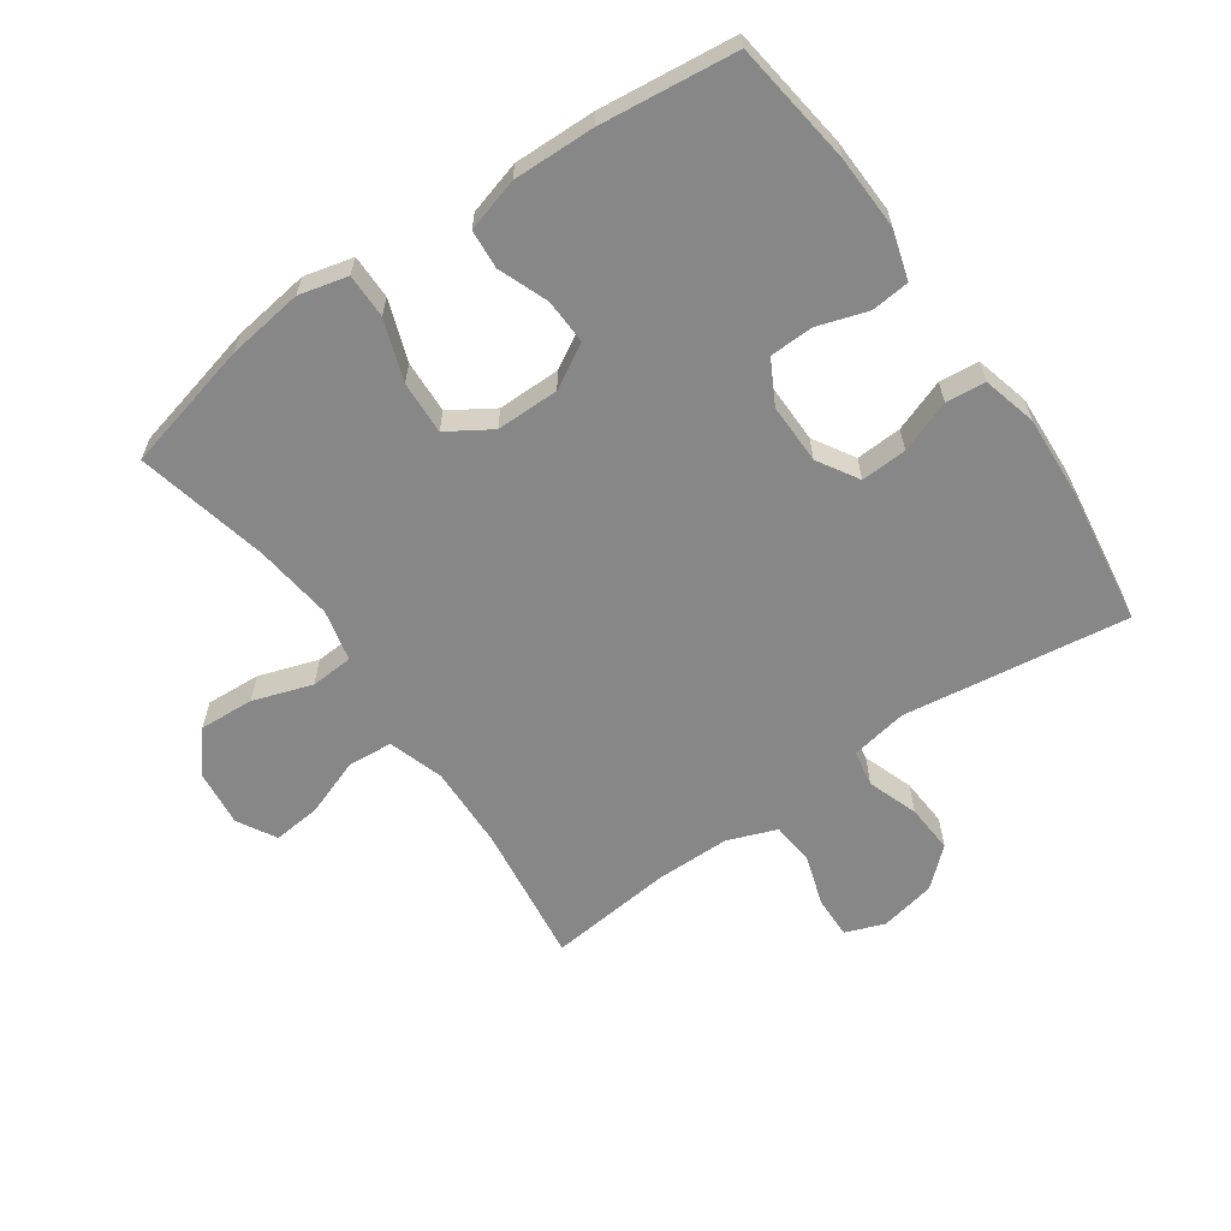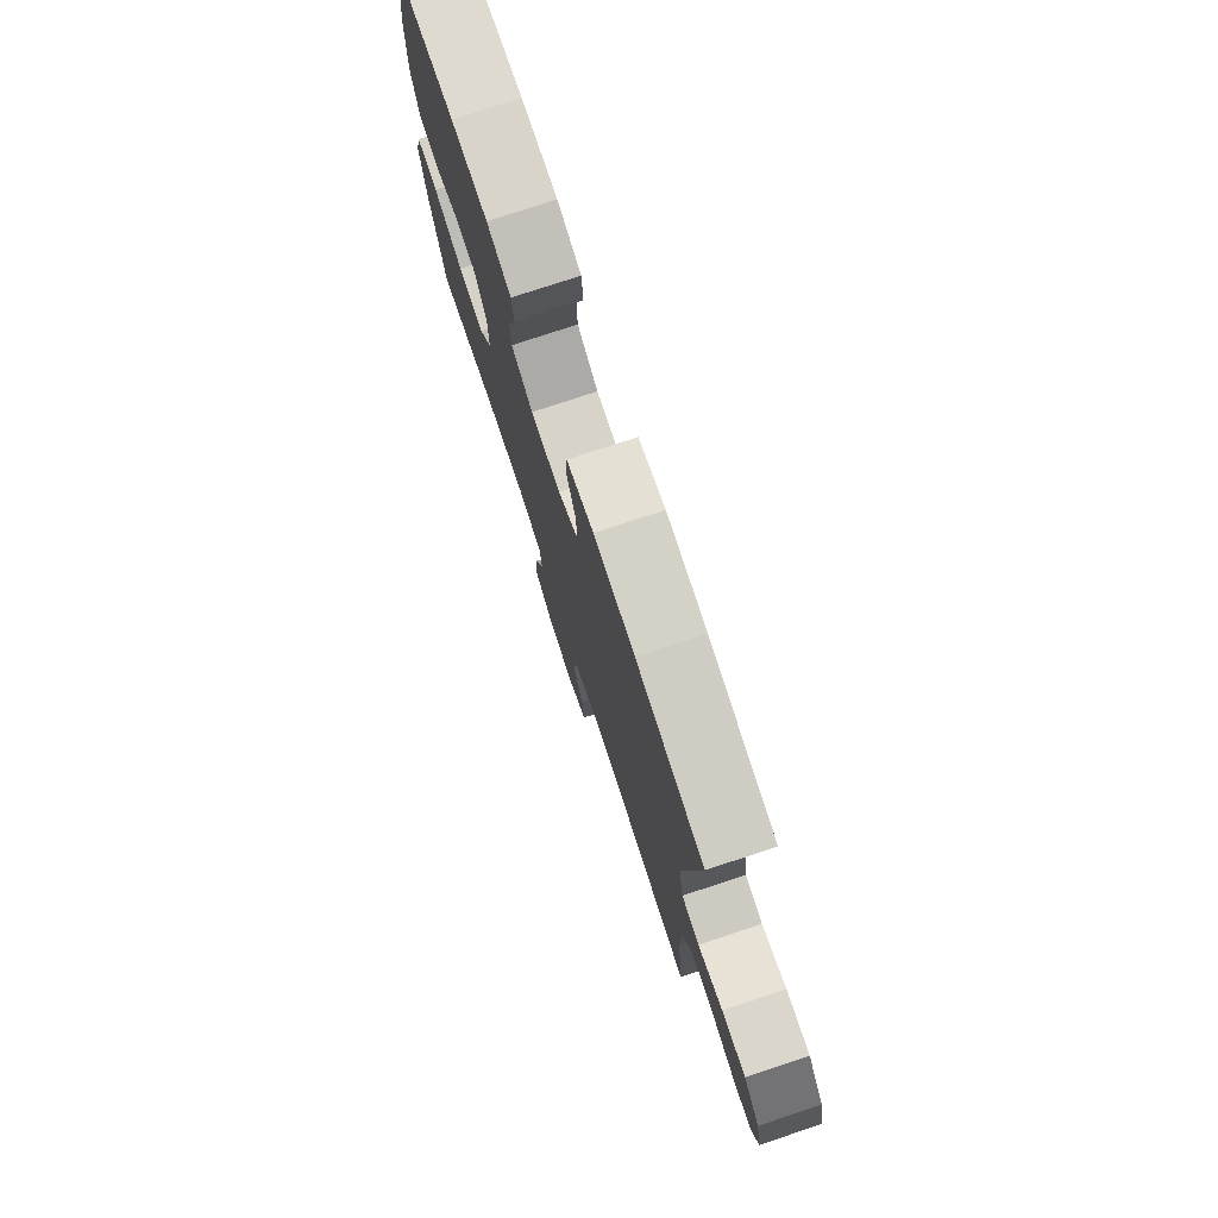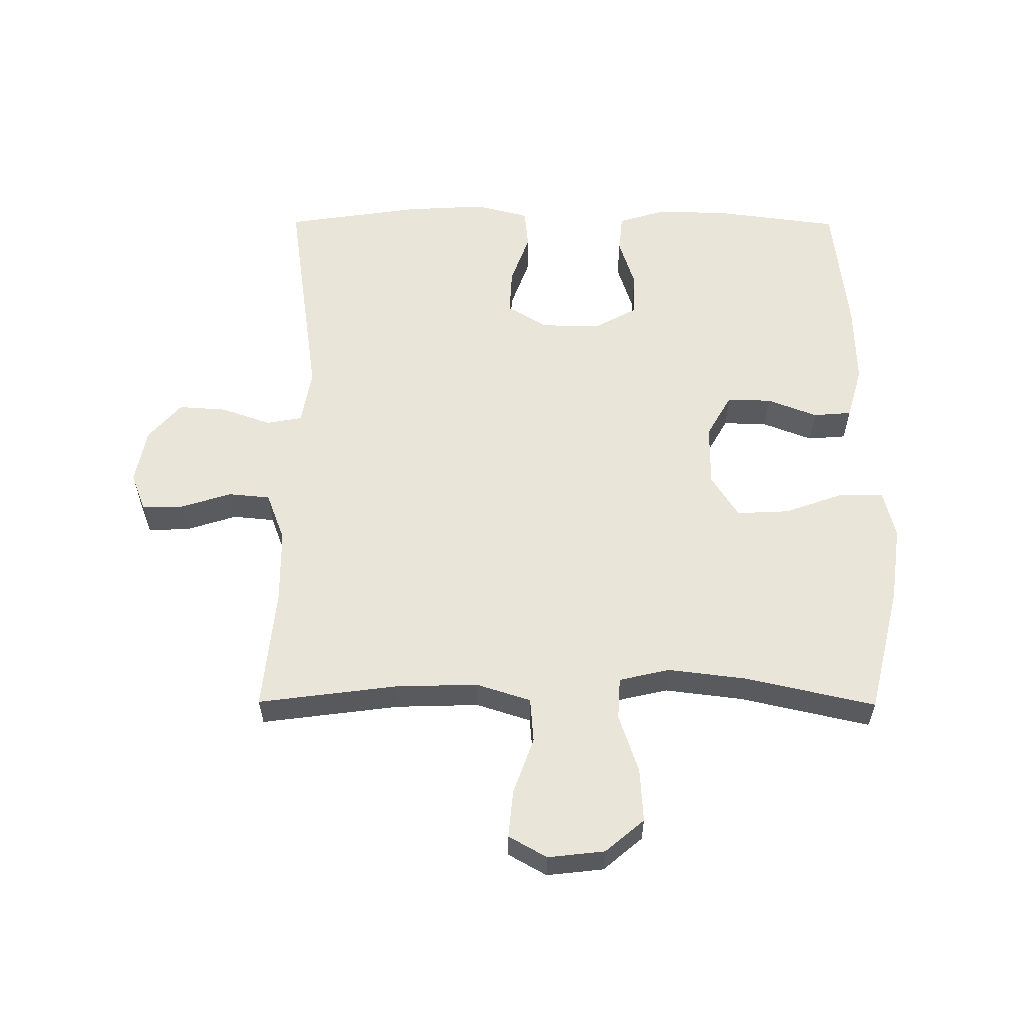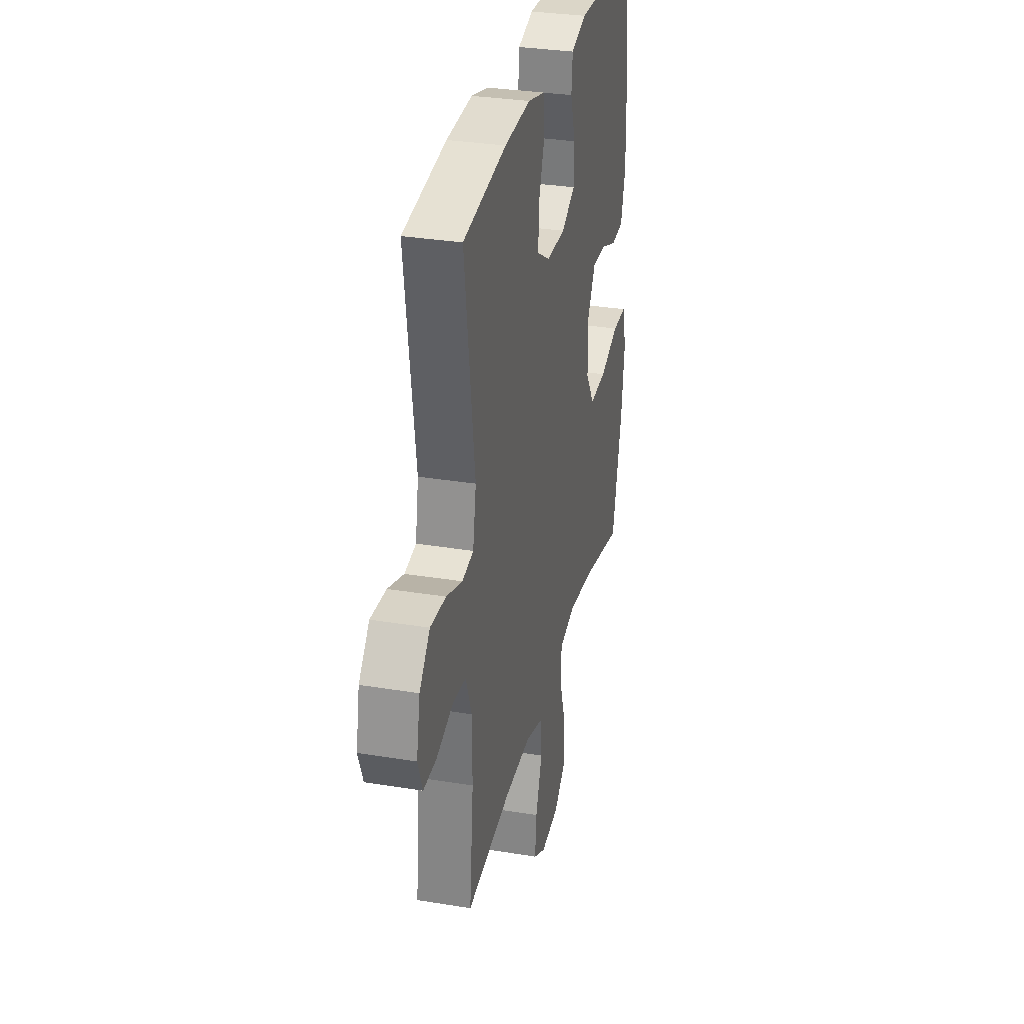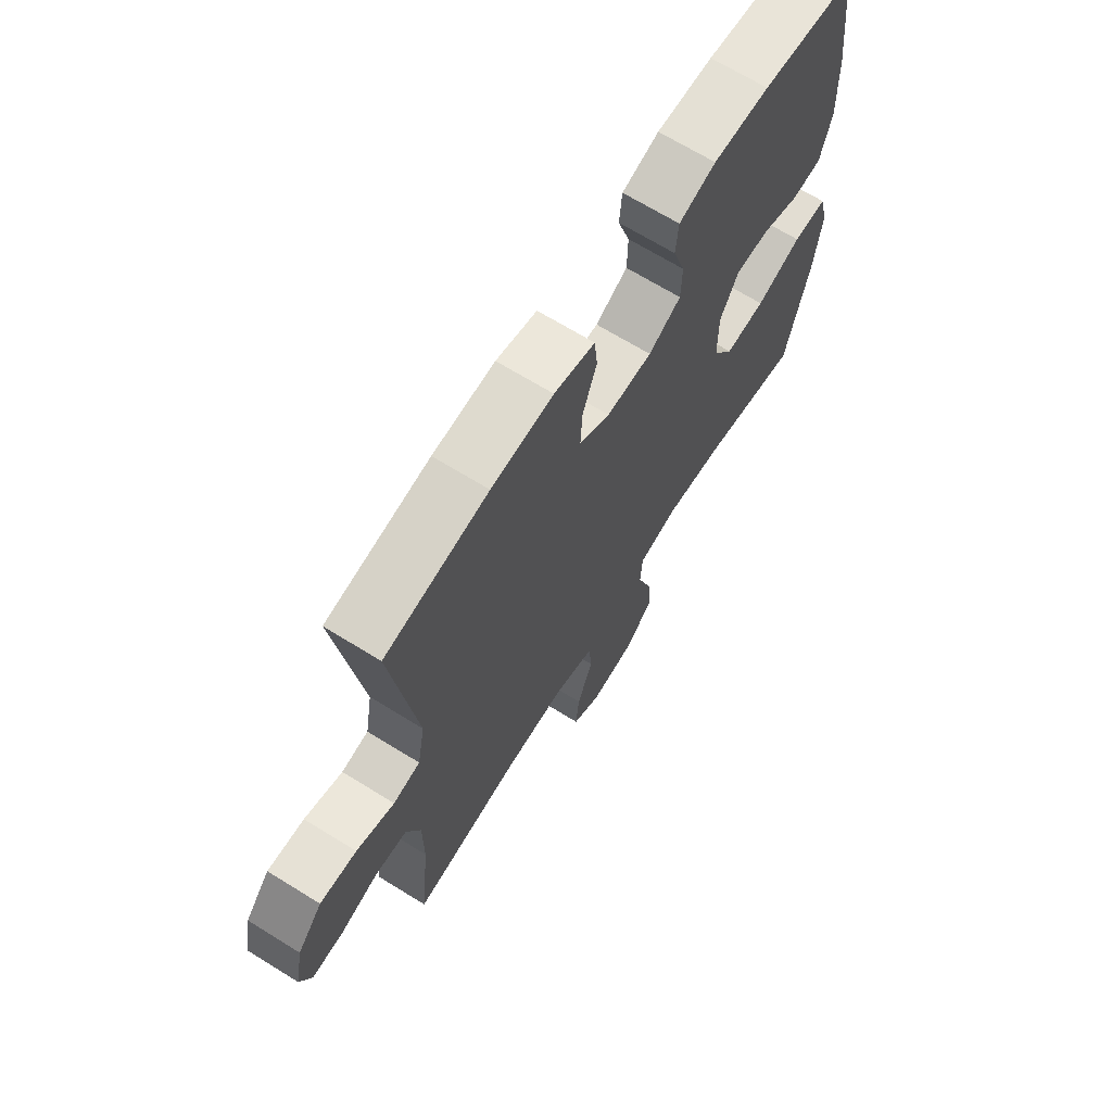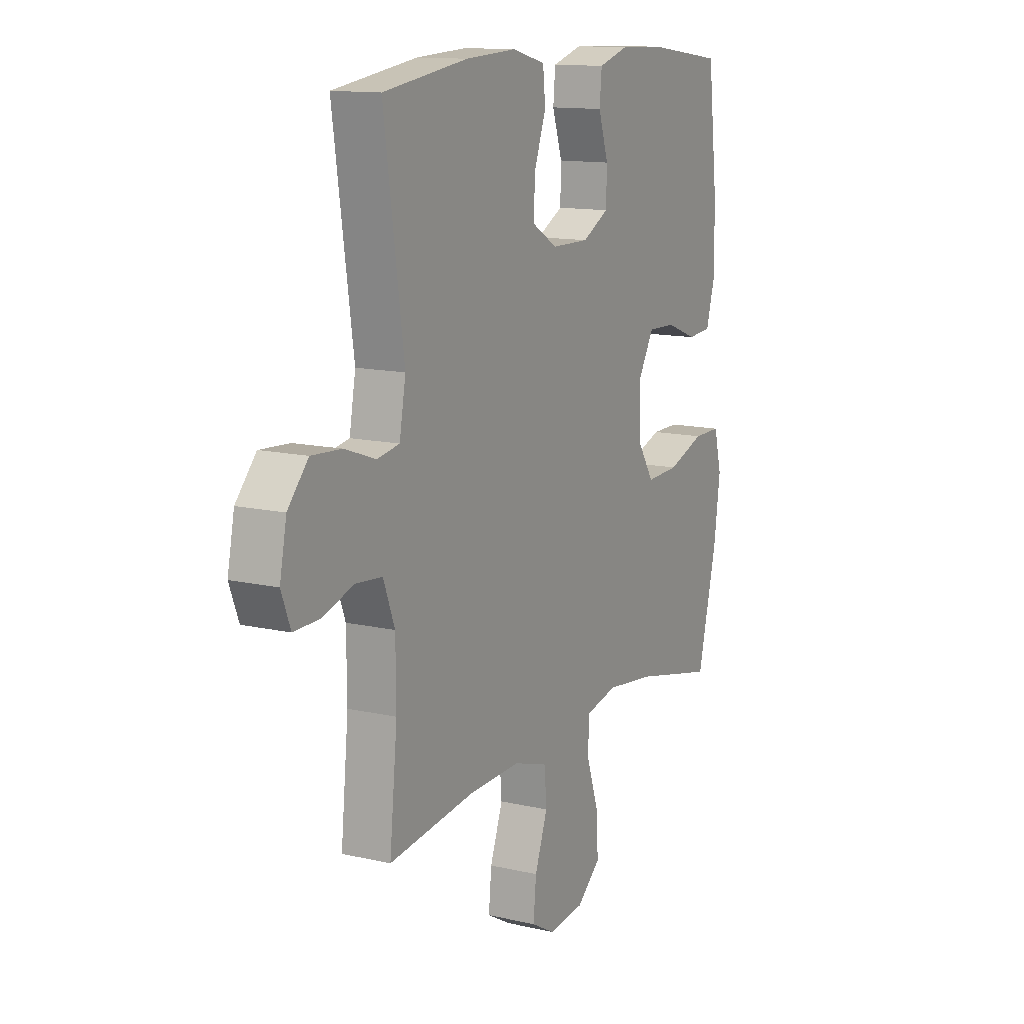
<metadata>
{"format":"obj","ext":"obj","renderer":"f3d","projection":"perspective","resolution":1024,"background":"white","views":[{"elev":-62.3,"azim":-55.0,"up":"+Y"},{"elev":77.1,"azim":71.7,"up":"+Z"},{"elev":58.5,"azim":-179.7,"up":"+Y"},{"elev":31.3,"azim":103.2,"up":"+Z"},{"elev":68.0,"azim":121.8,"up":"+Z"},{"elev":12.9,"azim":118.1,"up":"+Z"}]}
</metadata>
<code>
o path5112
v -0.5507 0.0375 0.3168
v -0.554 0.0375 0.1879
v -0.5301 0.0375 0.1036
v -0.4687 0.0375 0.09867
v -0.3893 0.0375 0.1291
v -0.3185 0.0375 0.1312
v -0.2792 0.0375 0.06215
v -0.2793 0.0375 -0.03728
v -0.3226 0.0375 -0.1054
v -0.4066 0.0375 -0.1013
v -0.5017 0.0375 -0.06742
v -0.5719 0.0375 -0.06702
v -0.5913 0.0375 -0.1441
v -0.5751 0.0375 -0.2653
v -0.5258 0.0375 -0.4695
v -0.3174 0.0375 -0.4229
v -0.1928 0.0375 -0.4078
v -0.1117 0.0375 -0.4265
v -0.1079 0.0375 -0.4939
v -0.1392 0.0375 -0.587
v -0.1445 0.0375 -0.6734
v -0.08251 0.0375 -0.7256
v 0.008163 0.0375 -0.7359
v 0.06899 0.0375 -0.7015
v 0.06173 0.0375 -0.6256
v 0.02931 0.0375 -0.5354
v 0.03495 0.0375 -0.4643
v 0.1221 0.0375 -0.4364
v 0.2548 0.0375 -0.4404
v 0.4761 0.0375 -0.4695
v 0.4566 0.0375 -0.2734
v 0.4575 0.0375 -0.1557
v 0.4869 0.0375 -0.07795
v 0.5539 0.0375 -0.07171
v 0.6355 0.0375 -0.09771
v 0.7006 0.0375 -0.09906
v 0.7241 0.0375 -0.03751
v 0.7066 0.0375 0.05052
v 0.6544 0.0375 0.1099
v 0.5774 0.0375 0.1049
v 0.4978 0.0375 0.07711
v 0.4411 0.0375 0.08727
v 0.4253 0.0375 0.177
v 0.4761 0.0375 0.5322
v 0.2605 0.0375 0.5642
v 0.1311 0.0375 0.5715
v 0.04586 0.0375 0.5495
v 0.03951 0.0375 0.4869
v 0.06924 0.0375 0.4047
v 0.07282 0.0375 0.3321
v 0.00808 0.0375 0.2933
v -0.08711 0.0375 0.2925
v -0.1549 0.0375 0.3292
v -0.1566 0.0375 0.3982
v -0.1311 0.0375 0.4768
v -0.1367 0.0375 0.5377
v -0.2136 0.0375 0.5613
v -0.3306 0.0375 0.5576
v -0.5258 0.0375 0.5322
v -0.5507 -0.0375 0.3168
v -0.554 -0.0375 0.1879
v -0.5301 -0.0375 0.1036
v -0.4687 -0.0375 0.09867
v -0.3893 -0.0375 0.1291
v -0.3185 -0.0375 0.1312
v -0.2792 -0.0375 0.06215
v -0.2793 -0.0375 -0.03728
v -0.3226 -0.0375 -0.1054
v -0.4066 -0.0375 -0.1013
v -0.5017 -0.0375 -0.06742
v -0.5719 -0.0375 -0.06702
v -0.5913 -0.0375 -0.1441
v -0.5751 -0.0375 -0.2653
v -0.5258 -0.0375 -0.4695
v -0.3174 -0.0375 -0.4229
v -0.1928 -0.0375 -0.4078
v -0.1117 -0.0375 -0.4265
v -0.1079 -0.0375 -0.4939
v -0.1392 -0.0375 -0.587
v -0.1445 -0.0375 -0.6734
v -0.08251 -0.0375 -0.7256
v 0.008163 -0.0375 -0.7359
v 0.06899 -0.0375 -0.7015
v 0.06173 -0.0375 -0.6256
v 0.02931 -0.0375 -0.5354
v 0.03495 -0.0375 -0.4643
v 0.1221 -0.0375 -0.4364
v 0.2548 -0.0375 -0.4404
v 0.4761 -0.0375 -0.4695
v 0.4566 -0.0375 -0.2734
v 0.4575 -0.0375 -0.1557
v 0.4869 -0.0375 -0.07795
v 0.5539 -0.0375 -0.07171
v 0.6355 -0.0375 -0.09771
v 0.7006 -0.0375 -0.09906
v 0.7241 -0.0375 -0.03751
v 0.7066 -0.0375 0.05052
v 0.6544 -0.0375 0.1099
v 0.5774 -0.0375 0.1049
v 0.4978 -0.0375 0.07711
v 0.4411 -0.0375 0.08727
v 0.4253 -0.0375 0.177
v 0.4761 -0.0375 0.5322
v 0.2605 -0.0375 0.5642
v 0.1311 -0.0375 0.5715
v 0.04586 -0.0375 0.5495
v 0.03951 -0.0375 0.4869
v 0.06924 -0.0375 0.4047
v 0.07282 -0.0375 0.3321
v 0.00808 -0.0375 0.2933
v -0.08711 -0.0375 0.2925
v -0.1549 -0.0375 0.3292
v -0.1566 -0.0375 0.3982
v -0.1311 -0.0375 0.4768
v -0.1367 -0.0375 0.5377
v -0.2136 -0.0375 0.5613
v -0.3306 -0.0375 0.5576
v -0.5258 -0.0375 0.5322
v -0.08251 0.0375 -0.7256
v 0.008163 0.0375 -0.7359
v 0.06899 0.0375 -0.7015
v 0.06899 0.0375 -0.7015
v -0.1445 0.0375 -0.6734
v 0.06173 0.0375 -0.6256
v -0.1392 0.0375 -0.587
v 0.02931 0.0375 -0.5354
v -0.1079 0.0375 -0.4939
v 0.03495 0.0375 -0.4643
v 0.03495 0.0375 -0.4643
v -0.1117 0.0375 -0.4265
v -0.1117 0.0375 -0.4265
v 0.1221 0.0375 -0.4364
v 0.2548 0.0375 -0.4404
v 0.4761 0.0375 -0.4695
v 0.4761 0.0375 -0.4695
v -0.5258 0.0375 -0.4695
v -0.5258 0.0375 -0.4695
v -0.3174 0.0375 -0.4229
v -0.1928 0.0375 -0.4078
v 0.4566 0.0375 -0.2734
v -0.5751 0.0375 -0.2653
v 0.4575 0.0375 -0.1557
v -0.5913 0.0375 -0.1441
v 0.4869 0.0375 -0.07795
v 0.4869 0.0375 -0.07795
v -0.5719 0.0375 -0.06702
v -0.5719 0.0375 -0.06702
v -0.3226 0.0375 -0.1054
v -0.3226 0.0375 -0.1054
v -0.4066 0.0375 -0.1013
v -0.2793 0.0375 -0.03728
v -0.5017 0.0375 -0.06742
v 0.6355 0.0375 -0.09771
v 0.7006 0.0375 -0.09906
v 0.7006 0.0375 -0.09906
v 0.7241 0.0375 -0.03751
v 0.5539 0.0375 -0.07171
v 0.7066 0.0375 0.05052
v -0.2792 0.0375 0.06215
v 0.6544 0.0375 0.1099
v -0.3185 0.0375 0.1312
v -0.3185 0.0375 0.1312
v 0.4978 0.0375 0.07711
v 0.4411 0.0375 0.08727
v 0.4411 0.0375 0.08727
v 0.5774 0.0375 0.1049
v 0.4253 0.0375 0.177
v -0.5301 0.0375 0.1036
v -0.5301 0.0375 0.1036
v -0.4687 0.0375 0.09867
v -0.3893 0.0375 0.1291
v -0.554 0.0375 0.1879
v -0.5507 0.0375 0.3168
v 0.00808 0.0375 0.2933
v -0.08711 0.0375 0.2925
v -0.1549 0.0375 0.3292
v 0.07282 0.0375 0.3321
v 0.07282 0.0375 0.3321
v -0.1566 0.0375 0.3982
v 0.06924 0.0375 0.4047
v -0.1311 0.0375 0.4768
v 0.03951 0.0375 0.4869
v -0.1367 0.0375 0.5377
v -0.1367 0.0375 0.5377
v 0.04586 0.0375 0.5495
v 0.04586 0.0375 0.5495
v 0.4761 0.0375 0.5322
v 0.4761 0.0375 0.5322
v -0.5258 0.0375 0.5322
v -0.5258 0.0375 0.5322
v -0.2136 0.0375 0.5613
v -0.3306 0.0375 0.5576
v 0.2605 0.0375 0.5642
v 0.1311 0.0375 0.5715
v -0.08251 -0.0375 -0.7256
v 0.008163 -0.0375 -0.7359
v 0.06899 -0.0375 -0.7015
v 0.06899 -0.0375 -0.7015
v -0.1445 -0.0375 -0.6734
v 0.06173 -0.0375 -0.6256
v -0.1392 -0.0375 -0.587
v 0.02931 -0.0375 -0.5354
v -0.1079 -0.0375 -0.4939
v 0.03495 -0.0375 -0.4643
v 0.03495 -0.0375 -0.4643
v -0.1117 -0.0375 -0.4265
v -0.1117 -0.0375 -0.4265
v 0.1221 -0.0375 -0.4364
v 0.2548 -0.0375 -0.4404
v 0.4761 -0.0375 -0.4695
v 0.4761 -0.0375 -0.4695
v -0.5258 -0.0375 -0.4695
v -0.5258 -0.0375 -0.4695
v -0.3174 -0.0375 -0.4229
v -0.1928 -0.0375 -0.4078
v 0.4566 -0.0375 -0.2734
v -0.5751 -0.0375 -0.2653
v 0.4575 -0.0375 -0.1557
v -0.5913 -0.0375 -0.1441
v 0.4869 -0.0375 -0.07795
v 0.4869 -0.0375 -0.07795
v -0.5719 -0.0375 -0.06702
v -0.5719 -0.0375 -0.06702
v -0.3226 -0.0375 -0.1054
v -0.3226 -0.0375 -0.1054
v -0.4066 -0.0375 -0.1013
v -0.2793 -0.0375 -0.03728
v -0.5017 -0.0375 -0.06742
v 0.6355 -0.0375 -0.09771
v 0.7006 -0.0375 -0.09906
v 0.7006 -0.0375 -0.09906
v 0.7241 -0.0375 -0.03751
v 0.5539 -0.0375 -0.07171
v 0.7066 -0.0375 0.05052
v -0.2792 -0.0375 0.06215
v 0.6544 -0.0375 0.1099
v -0.3185 -0.0375 0.1312
v -0.3185 -0.0375 0.1312
v 0.4978 -0.0375 0.07711
v 0.4411 -0.0375 0.08727
v 0.4411 -0.0375 0.08727
v 0.5774 -0.0375 0.1049
v 0.4253 -0.0375 0.177
v -0.5301 -0.0375 0.1036
v -0.5301 -0.0375 0.1036
v -0.4687 -0.0375 0.09867
v -0.3893 -0.0375 0.1291
v -0.554 -0.0375 0.1879
v -0.5507 -0.0375 0.3168
v 0.00808 -0.0375 0.2933
v -0.08711 -0.0375 0.2925
v -0.1549 -0.0375 0.3292
v 0.07282 -0.0375 0.3321
v 0.07282 -0.0375 0.3321
v -0.1566 -0.0375 0.3982
v 0.06924 -0.0375 0.4047
v -0.1311 -0.0375 0.4768
v 0.03951 -0.0375 0.4869
v -0.1367 -0.0375 0.5377
v -0.1367 -0.0375 0.5377
v 0.04586 -0.0375 0.5495
v 0.04586 -0.0375 0.5495
v 0.4761 -0.0375 0.5322
v 0.4761 -0.0375 0.5322
v -0.5258 -0.0375 0.5322
v -0.5258 -0.0375 0.5322
v -0.2136 -0.0375 0.5613
v -0.3306 -0.0375 0.5576
v 0.2605 -0.0375 0.5642
v 0.1311 -0.0375 0.5715
f 255 268 252
f 247 248 246
f 240 218 220
f 246 248 244
f 251 235 250
f 242 233 234
f 270 256 269
f 256 253 269
f 195 201 199
f 204 203 202
f 242 234 236
f 202 201 200
f 269 243 263
f 232 229 230
f 250 208 218
f 222 219 228
f 265 249 268
f 208 206 204
f 235 251 237
f 253 250 243
f 218 208 209
f 239 220 233
f 195 200 201
f 240 220 239
f 214 226 217
f 249 252 268
f 234 229 232
f 214 217 212
f 259 267 257
f 250 218 240
f 216 209 210
f 237 249 247
f 201 202 203
f 224 214 215
f 228 219 226
f 218 209 216
f 252 237 251
f 226 214 224
f 249 237 252
f 200 196 197
f 256 270 258
f 195 196 200
f 227 215 206
f 239 233 242
f 248 247 249
f 233 229 234
f 206 203 204
f 227 206 208
f 250 227 208
f 258 270 261
f 224 215 227
f 217 226 219
f 269 253 243
f 243 250 240
f 257 267 255
f 267 268 255
f 250 235 227
f 22 23 82 81
f 23 122 198 82
f 21 22 81 80
f 24 25 84 83
f 20 21 80 79
f 25 26 85 84
f 19 20 79 78
f 26 129 205 85
f 131 19 78 207
f 27 28 87 86
f 29 135 211 88
f 137 16 75 213
f 28 29 88 87
f 17 18 77 76
f 16 17 76 75
f 30 31 90 89
f 14 15 74 73
f 31 32 91 90
f 13 14 73 72
f 32 145 221 91
f 147 13 72 223
f 149 10 69 225
f 8 9 68 67
f 11 12 71 70
f 10 11 70 69
f 35 155 231 94
f 36 37 96 95
f 34 35 94 93
f 33 34 93 92
f 37 38 97 96
f 7 8 67 66
f 38 39 98 97
f 162 7 66 238
f 41 165 241 100
f 40 41 100 99
f 39 40 99 98
f 42 43 102 101
f 169 4 63 245
f 4 5 64 63
f 2 3 62 61
f 5 6 65 64
f 1 2 61 60
f 51 52 111 110
f 52 53 112 111
f 178 51 110 254
f 53 54 113 112
f 49 50 109 108
f 54 55 114 113
f 48 49 108 107
f 55 184 260 114
f 186 48 107 262
f 43 188 264 102
f 190 1 60 266
f 56 57 116 115
f 58 59 118 117
f 57 58 117 116
f 44 45 104 103
f 46 47 106 105
f 45 46 105 104
f 179 176 192
f 171 170 172
f 164 144 142
f 170 168 172
f 175 174 159
f 166 158 157
f 194 193 180
f 180 193 177
f 119 123 125
f 128 126 127
f 166 160 158
f 126 124 125
f 193 187 167
f 156 154 153
f 174 142 132
f 146 152 143
f 189 192 173
f 132 128 130
f 159 161 175
f 177 167 174
f 142 133 132
f 163 157 144
f 119 125 124
f 164 163 144
f 138 141 150
f 173 192 176
f 158 156 153
f 138 136 141
f 183 181 191
f 174 164 142
f 140 134 133
f 161 171 173
f 125 127 126
f 148 139 138
f 152 150 143
f 142 140 133
f 176 175 161
f 150 148 138
f 173 176 161
f 124 121 120
f 180 182 194
f 119 124 120
f 151 130 139
f 163 166 157
f 172 173 171
f 157 158 153
f 130 128 127
f 151 132 130
f 174 132 151
f 182 185 194
f 148 151 139
f 141 143 150
f 193 167 177
f 167 164 174
f 181 179 191
f 191 179 192
f 174 151 159

</code>
